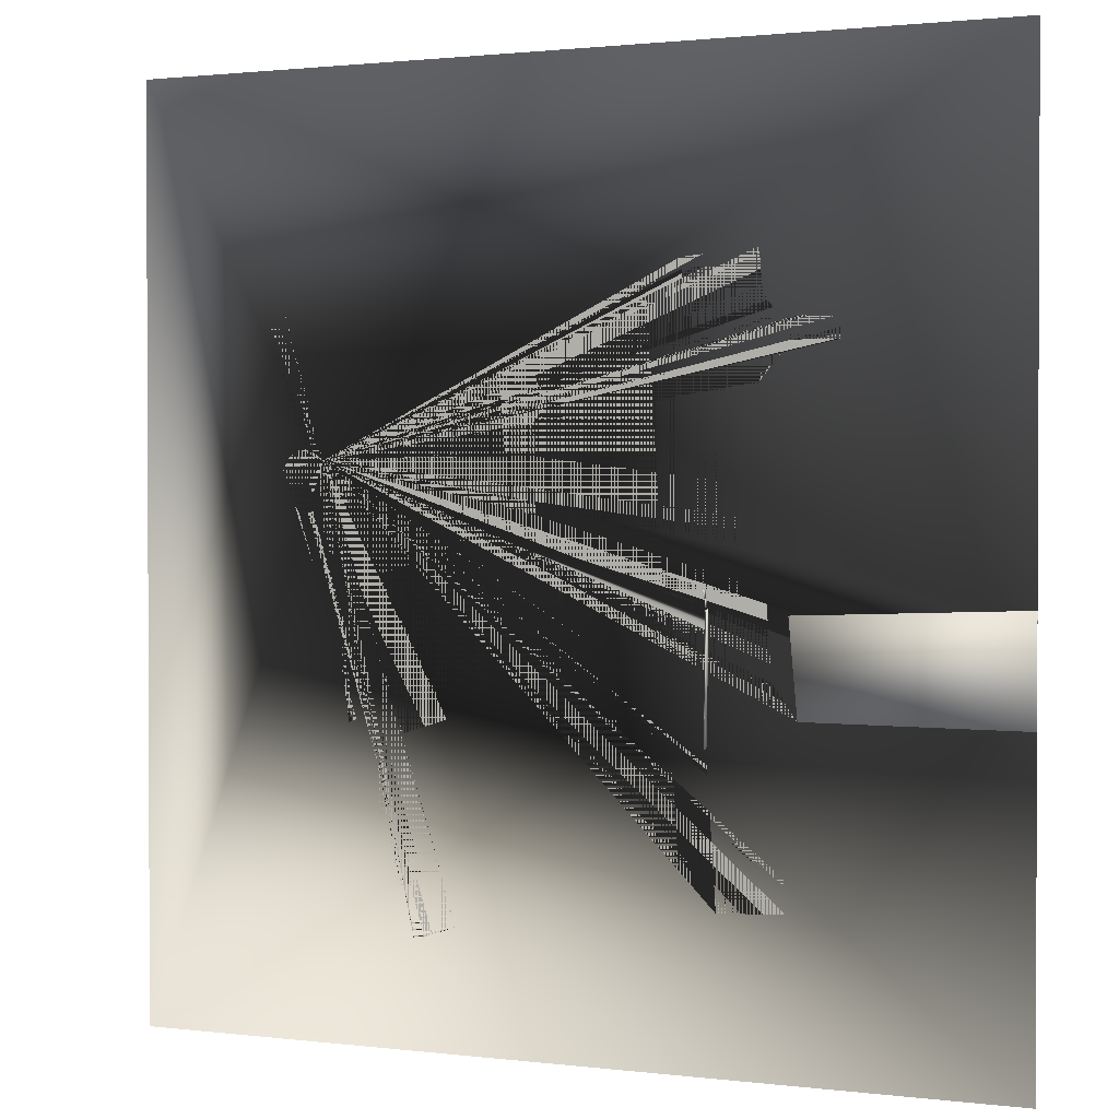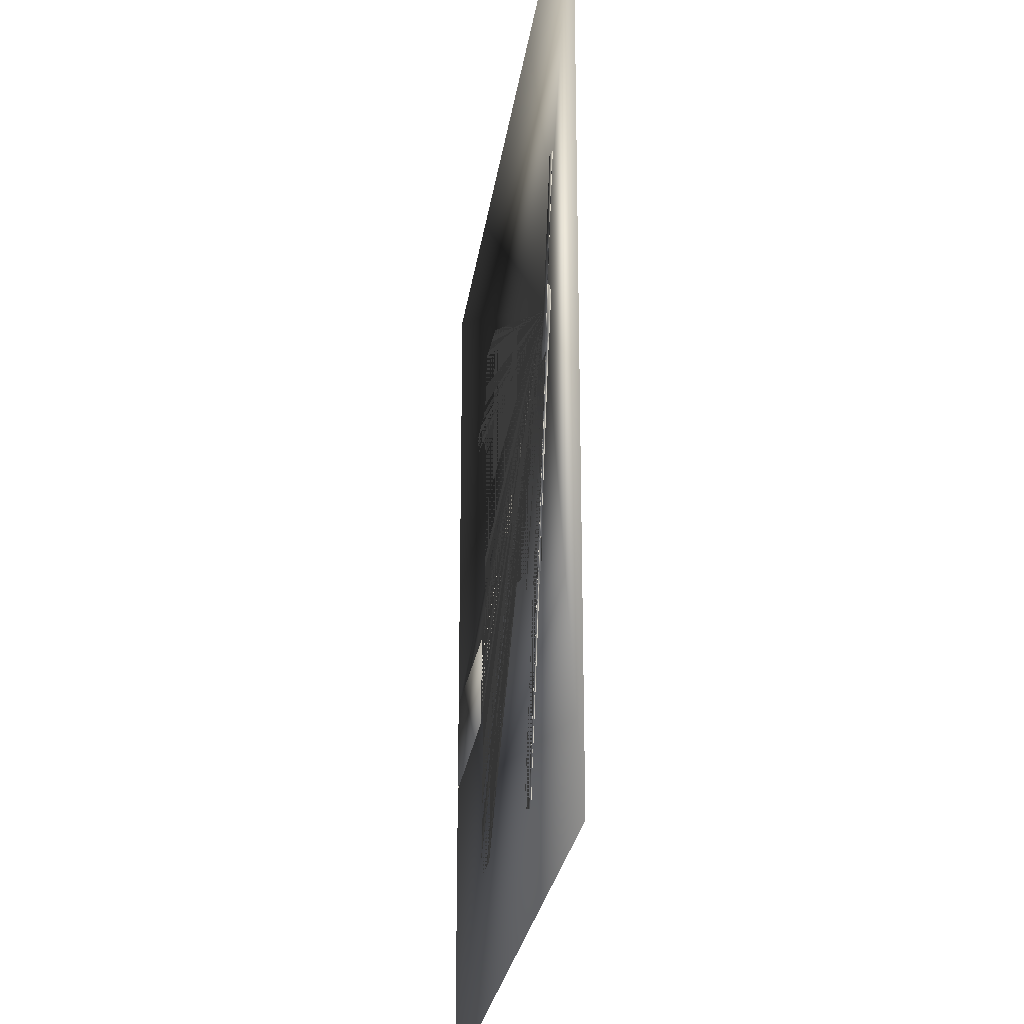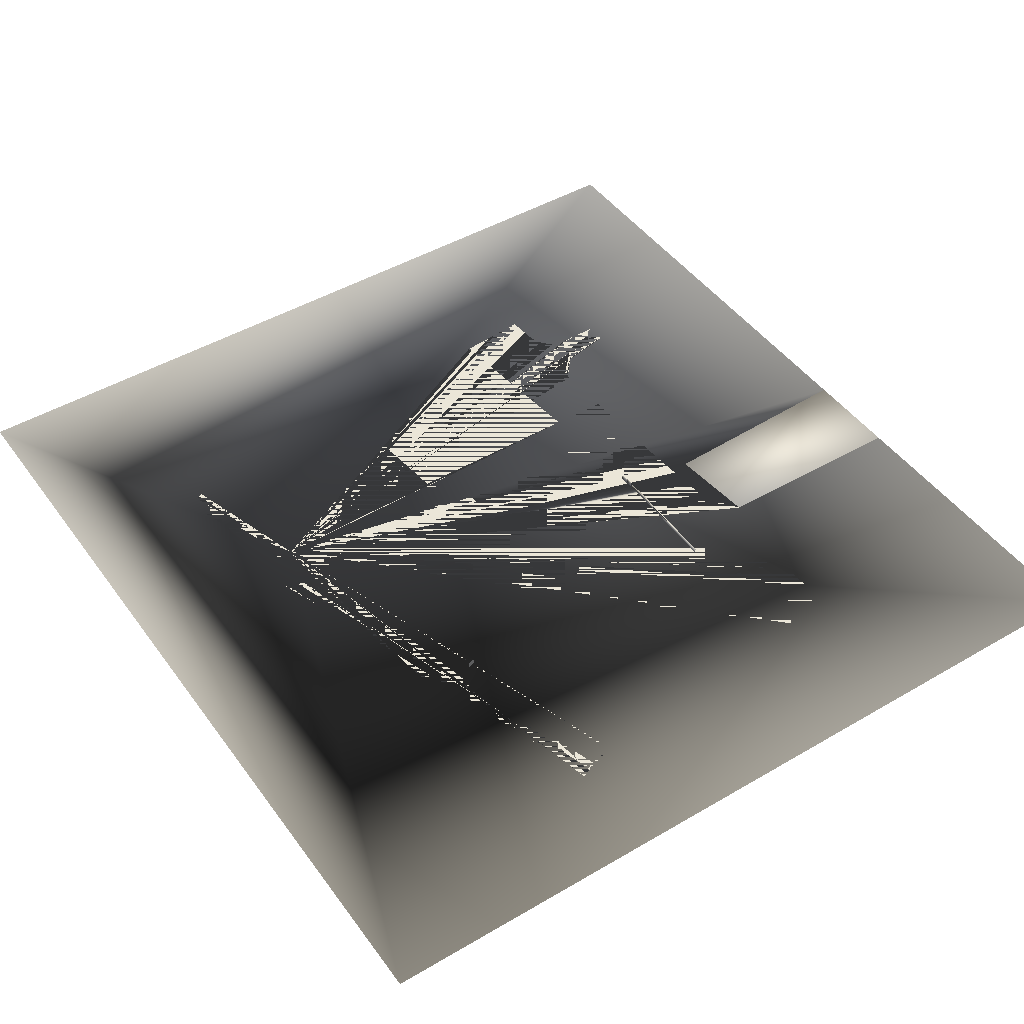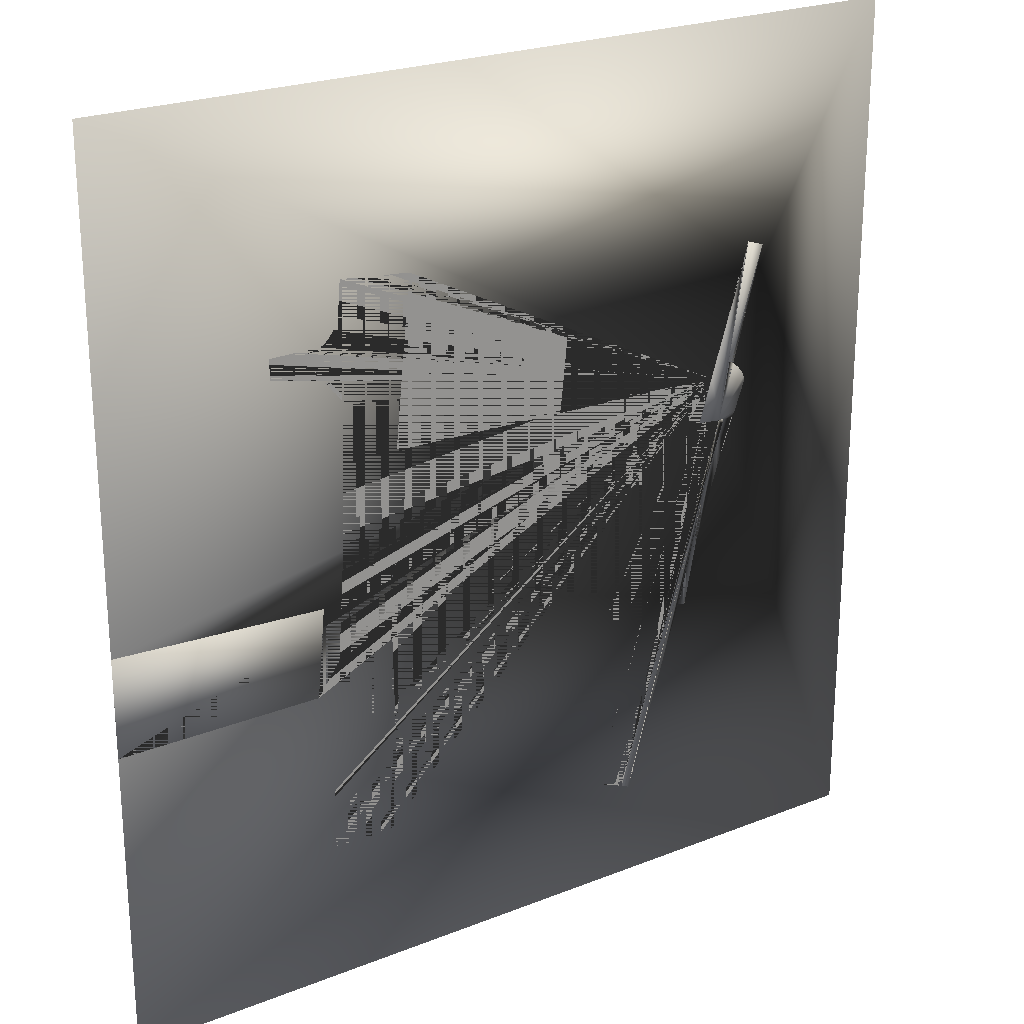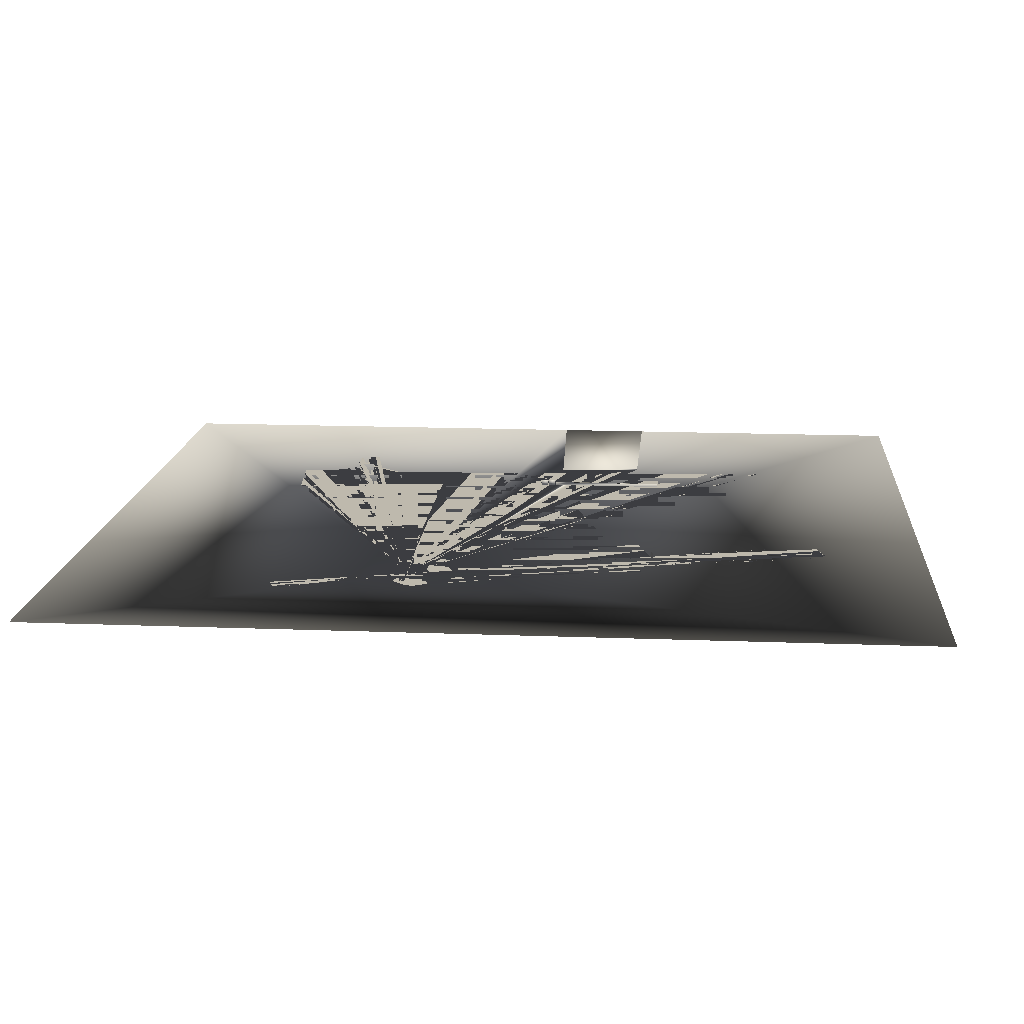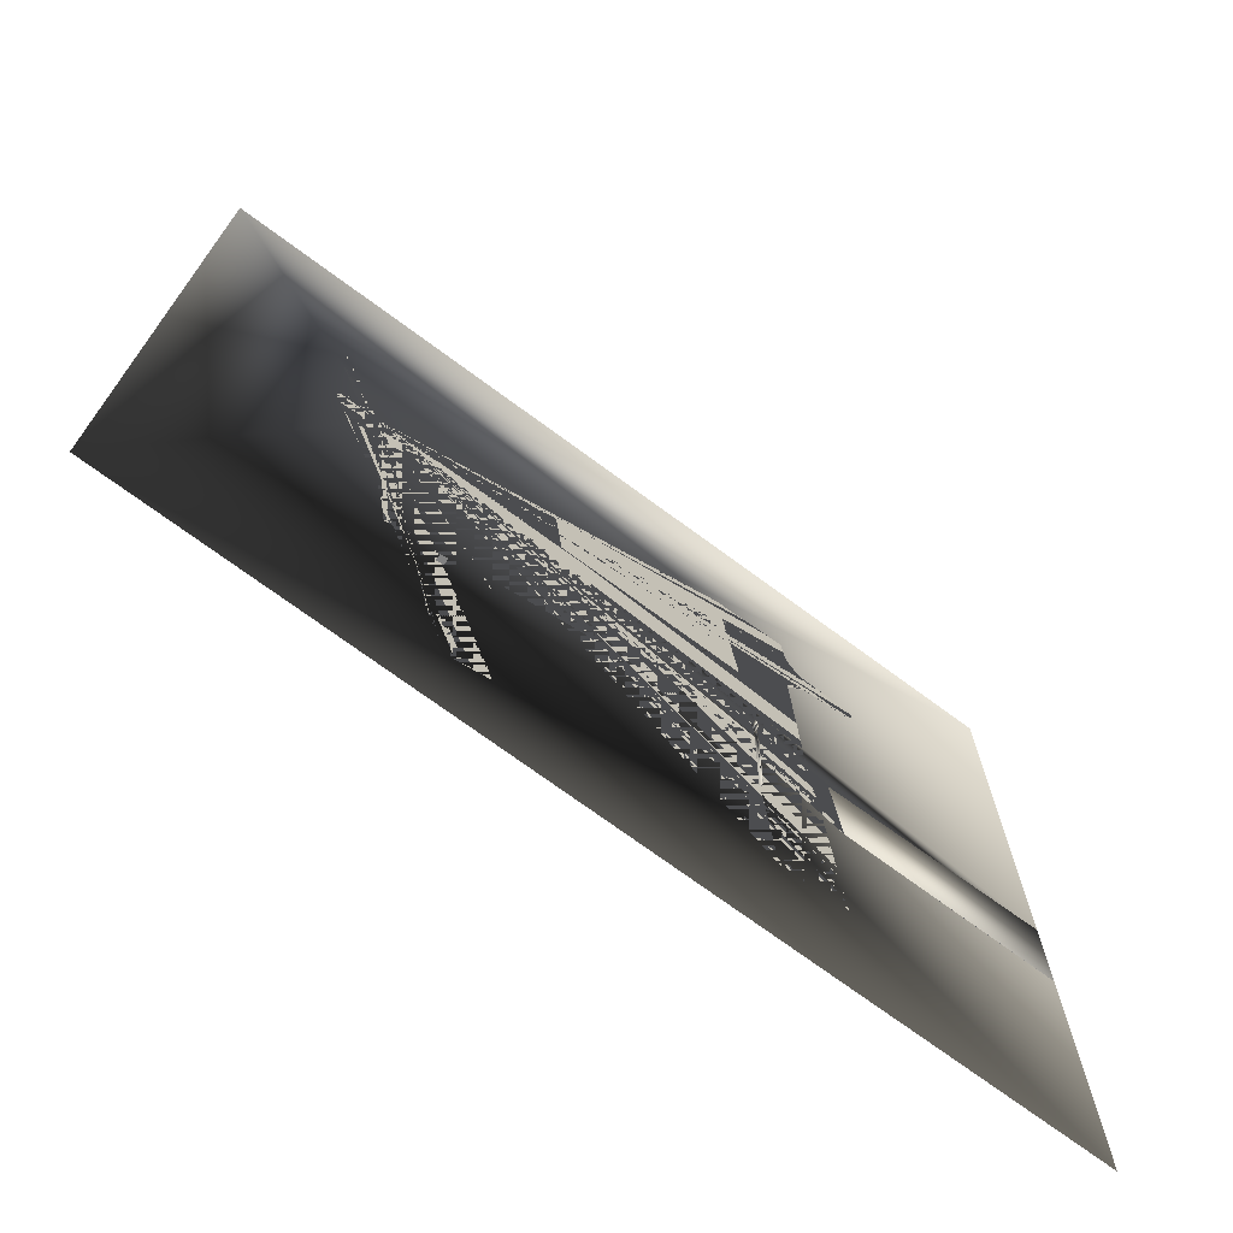
<metadata>
{"format":"obj","ext":"obj","renderer":"f3d","projection":"perspective","resolution":1024,"background":"white","views":[{"elev":1.4,"azim":-156.1,"up":"+Z"},{"elev":-25.1,"azim":82.4,"up":"+Z"},{"elev":46.1,"azim":146.1,"up":"+Y"},{"elev":23.4,"azim":-33.9,"up":"+Z"},{"elev":15.3,"azim":94.7,"up":"+Y"},{"elev":-72.4,"azim":143.6,"up":"+Z"}]}
</metadata>
<code>
v  3774 290.2 606.6
v  3390 290.2 642
v  3600 290.2 1342
v  3874 290.2 2231
v  4139 290.2 3061
v  4175 290.2 3240
v  4217 290.2 3397
v  4226 290.2 3461
v  4514 290.2 3367
v  3945 290.2 1558
v  4034 290.2 1505
v  4124 290.2 1427
v  4194 290.2 1342
v  4239 290.2 1251
v  4260 290.2 1200
v  4080 290.2 697.9
v  4010 290.2 599.9
v  3851 290.2 97.4
v  3748 290.2 -229.1
v  3618 290.2 -641.6
v  3488 290.2 -1054
v  3364 290.2 -1449
v  3255 290.2 -1793
v  3136 290.2 -2171
v  3076 290.2 -2360
v  3085 290.2 -2370
v  3196 290.2 -2408
v  3187 290.2 -2450
v  3061 290.2 -2408
v  2907 290.2 -2913
v  2764 290.2 -3393
v  2651 290.2 -3770
v  2494 290.2 -4283
v  2434 290.2 -4460
v  2334 290.2 -4756
v  2243 290.2 -5044
v  2174 290.2 -5315
v  2152 290.2 -5484
v  2014 290.2 -5425
v  2022 290.2 -5335
v  2039 290.2 -5247
v  2276 290.2 -4503
v  2348 290.2 -4272
v  2493 290.2 -3791
v  2564 290.2 -3550
v  2630 290.2 -3326
v  2739 290.2 -2965
v  2829 290.2 -2674
v  2946 290.2 -2297
v  3065 290.2 -1919
v  3206 290.2 -1473
v  3374 290.2 -940.7
v  3521 290.2 -477.1
v  3681 290.2 29.34
v  3833 290.2 510
v  3866 290.2 613.1
v  2174 298.1 -5315
v  2152 298.1 -5484
v  2014 298.1 -5425
v  2022 298.1 -5335
v  2039 298.1 -5247
v  2276 298.1 -4503
v  2348 298.1 -4272
v  2493 298.1 -3791
v  2564 298.1 -3550
v  2630 298.1 -3326
v  2739 298.1 -2965
v  2829 298.1 -2674
v  2946 298.1 -2297
v  3065 298.1 -1919
v  3206 298.1 -1473
v  3374 298.1 -940.7
v  3521 298.1 -477.1
v  3681 298.1 29.34
v  3833 298.1 510
v  3866 298.1 613.1
v  3774 298.1 606.6
v  3390 298.1 642
v  3600 298.1 1342
v  3874 298.1 2231
v  4139 298.1 3061
v  4175 298.1 3240
v  4217 298.1 3397
v  4226 298.1 3461
v  4514 298.1 3367
v  3945 298.1 1558
v  4034 298.1 1505
v  4124 298.1 1427
v  4194 298.1 1342
v  4239 298.1 1251
v  4260 298.1 1200
v  4080 298.1 697.9
v  4010 298.1 599.9
v  3851 298.1 97.4
v  3748 298.1 -229.1
v  3618 298.1 -641.6
v  3488 298.1 -1054
v  3364 298.1 -1449
v  3255 298.1 -1793
v  3136 298.1 -2171
v  3076 298.1 -2360
v  3085 298.1 -2370
v  3196 298.1 -2408
v  3187 298.1 -2450
v  3061 298.1 -2408
v  2907 298.1 -2913
v  2764 298.1 -3393
v  2651 298.1 -3770
v  2494 298.1 -4283
v  2434 298.1 -4460
v  2334 298.1 -4756
v  2243 298.1 -5044
o Line1714
g Line1714
f 1 2 3 4 5 6 7 8 9 10 11 12 13 14 15 16 17 18 19 20 21 22 23 24 25 26 27 28 29 30 31 32 33 34 35 36 37 38 39 40 41 42 43 44 45 46 47 48 49 50 51 52 53 54 55 56
f 57 58 38 37
f 58 59 39 38
f 59 60 40 39
f 60 61 41 40
f 61 62 42 41
f 62 63 43 42
f 63 64 44 43
f 64 65 45 44
f 65 66 46 45
f 66 67 47 46
f 67 68 48 47
f 68 69 49 48
f 69 70 50 49
f 70 71 51 50
f 71 72 52 51
f 72 73 53 52
f 73 74 54 53
f 74 75 55 54
f 75 76 56 55
f 76 77 1 56
f 77 78 2 1
f 78 79 3 2
f 79 80 4 3
f 80 81 5 4
f 81 82 6 5
f 82 83 7 6
f 83 84 8 7
f 84 85 9 8
f 85 86 10 9
f 86 87 11 10
f 87 88 12 11
f 88 89 13 12
f 89 90 14 13
f 90 91 15 14
f 91 92 16 15
f 92 93 17 16
f 93 94 18 17
f 94 95 19 18
f 95 96 20 19
f 96 97 21 20
f 97 98 22 21
f 98 99 23 22
f 99 100 24 23
f 100 101 25 24
f 101 102 26 25
f 102 103 27 26
f 103 104 28 27
f 104 105 29 28
f 105 106 30 29
f 106 107 31 30
f 107 108 32 31
f 108 109 33 32
f 109 110 34 33
f 110 111 35 34
f 111 112 36 35
f 112 57 37 36
v  -3567 299.1 -2178
v  -6806 299.1 -2197
v  -6806 299.1 -637.4
v  -3437 299.1 -763.9
v  -6806 298.1 -637.4
v  -6806 298.1 -2197
v  -3567 298.1 -2178
v  -3437 298.1 -763.9
o Line3401
g Line3401
f 113 114 115 116
f 117 118 119 120
f 114 113 119 118
f 115 114 118 117
f 116 115 117 120
f 113 116 120 119
v  -6807 298.1 6964
v  6562 298.1 6964
v  6562 298.1 6964
v  -6807 298.1 6964
v  6562 298.1 -7055
v  6562 298.1 -7055
v  -6807 298.1 -7055
v  -6807 298.1 -7055
v  -6807 298.1 -2197
v  -6807 298.1 -637.4
v  2022 298.1 -5335
v  1878 298.1 -5339
v  2017 298.1 -5390
v  2276 298.1 -4503
v  2335 298.1 -4313
v  2227 298.1 -4242
v  2117 298.1 -4587
v  2229 298.1 -4649
v  2348 298.1 -4272
v  2493 298.1 -3791
v  2564 298.1 -3550
v  2630 298.1 -3326
v  3774 298.1 606.6
v  2795 298.1 -2458
v  3600 298.1 1342
v  3874 298.1 2231
v  4139 298.1 3061
v  4143 298.1 3083
v  4174 298.1 3240
v  4216 298.1 3397
v  4226 298.1 3461
v  4353 298.1 3420
v  4360 298.1 3418
v  4514 298.1 3367
v  4506 298.1 3345
v  4287 298.1 2646
v  3945 298.1 1558
v  4034 298.1 1505
v  4124 298.1 1427
v  4130 298.1 1419
v  4194 298.1 1342
v  4260 298.1 1200
v  4080 298.1 700
v  3748 298.1 -228.5
v  3619 298.1 -637
v  3489 298.1 -1050
v  3309 298.1 -1621
v  3196 298.1 -2408
v  3187 298.1 -2450
v  3061 298.1 -2408
v  2457 298.1 -4392
v  2434 298.1 -4460
v  2395 298.1 -4574
v  2348 298.1 -4715
v  2334 298.1 -4756
v  2243 298.1 -5044
v  2174 298.1 -5315
v  2158 298.1 -5441
v  2152 298.1 -5484
v  2014 298.1 -5425
v  1520 298.1 -5258
v  1558 298.1 -5038
v  1627 298.1 -4830
v  1717 298.1 -4526
v  1763 298.1 -4390
v  1884 298.1 -4020
v  1878 298.1 -4018
v  2282 298.1 -2704
v  2330 298.1 -2548
v  1635 298.1 -2320
v  1760 298.1 -1895
v  525.9 298.1 -1520
v  -504 298.1 -1207
v  -565.5 298.1 -1192
v  -822.4 298.1 -1115
v  -2274 298.1 -688
v  -2274 298.1 -688
v  -2303 298.1 -996.4
v  -2275 298.1 -2586
v  -2285 298.1 -2807
v  -2291 298.1 -2944
v  -2412 298.1 -4811
v  -2591 298.1 -4802
v  -2773 298.1 -4793
v  -3398 298.1 -4760
v  -3381 298.1 -4469
v  -3376 298.1 -4384
v  -3354 298.1 -4025
v  -3347 298.1 -3905
v  -3340 298.1 -3799
v  -3340 298.1 -3793
v  -3339 298.1 -3778
v  -3330 298.1 -3627
v  -3325 298.1 -3543
v  -3300 298.1 -3127
v  -3246 298.1 -2316
v  -3225 298.1 -2002
v  -3208 298.1 -1742
v  -3203 298.1 -1666
v  -3567 298.1 -2178
v  -3437 298.1 -763.9
v  -3186 298.1 -1418
v  -3162 298.1 -1059
v  -3133 298.1 -609.5
v  -3107 298.1 -227.4
v  -3103 298.1 -160.5
v  -3092 298.1 157
v  -3080 298.1 516.7
v  -3049 298.1 1416
v  -3018 298.1 2316
v  -3021 298.1 2362
v  -3472 298.1 2910
v  -3502 298.1 2910
v  -4059 298.1 2907
v  -4160 298.1 2907
v  -4162 298.1 3060
v  -4164 298.1 3229
v  -3767 298.1 3234
v  -3739 298.1 3235
v  -3732 298.1 3235
v  -3715 298.1 3235
v  -3674 298.1 3236
v  -3655 298.1 3236
v  -3608 298.1 3236
v  -3586 298.1 3237
v  -3580 298.1 3237
v  -3572 298.1 3237
v  -3572 298.1 3237
v  -3354 298.1 3240
v  -3288 298.1 3269
v  -3212 298.1 3349
v  -3140 298.1 3445
v  -3058 298.1 3645
v  -3023 298.1 4077
v  -3013 298.1 4167
v  -2524 298.1 4120
v  -2211 298.1 4090
v  -1882 298.1 4059
v  -1903 298.1 3901
v  -1903 298.1 3898
v  -1919 298.1 3778
v  -2152 298.1 1425
v  829.5 298.1 1427
v  1530 298.1 1428
v  2115 298.1 1384
v  2203 298.1 1378
v  3042 298.1 1315
v  3166 298.1 780.8
v  3180 298.1 718.1
v  3390 298.1 642
v  2016 298.1 -5400
v  2039 298.1 -5247
v  2077 298.1 -4714
v  2143 298.1 -4921
v  2739 298.1 -2965
v  2829 298.1 -2674
v  2946 298.1 -2297
v  3065 298.1 -1919
v  3206 298.1 -1473
v  3374 298.1 -940.7
v  3521 298.1 -477.1
v  3681 298.1 29.33
v  3833 298.1 510
v  3866 298.1 613.1
v  4010 298.1 599.9
v  3851 298.1 98.64
v  3195 298.1 -1982
v  3106 298.1 -2266
v  3076 298.1 -2360
v  3085 298.1 -2370
v  -3444 298.1 2908
v  -3464 298.1 2910
v  -3023 298.1 2400
v  -3035 298.1 2475
v  -3395 298.1 2904
o Box015
g Box015
f 121 122 123 124
f 122 125 126 123
f 125 127 128 126
f 127 129 130 121 124 128
f 131 132 133
f 134 135 136 137 138
f 139 140 141 142 143 144 136 135
f 145 146 147 148 149 150 151 152 153 154 155 156 157 158 159 160 161 162 163 164 165 166 167 168 169 170 171 172 173 174 175 176 177 178 179 180 181 182 183 184 185 186 187 188 189 190 191 192 193 194 195 196 197 198 199 200 201 202 203 204 205 206 207 208 209 210 211 212 213 214 215 216 217 218 219 220 129 127 125 122 121 130 221 220 219 222 223 224 225 226 227 228 229 230 231 232 233 234 235 236 237 238 239 240 241 242 243 244 245 246 247 248 249 250 251 252 253 254 255 256 257 258 259 260 261 262 263 264 265 266 267 268 269 270
f 180 271 133 132 181
f 131 272 137 273 132
f 272 274 137
f 274 138 137
f 142 275 143
f 275 276 143
f 276 277 143
f 277 278 279 143
f 279 280 143
f 280 281 282 143
f 282 283 143
f 283 284 143
f 163 285 286 164
f 167 287 288 289 290 168
f 291 292 232 231 293 294 295
v  -2259 290.1 -434
v  -2270 290.1 -551.6
v  -2269 290.1 -551.7
v  -2258 290.1 -434.1
v  -2259 388.6 -434
v  -2258 388.6 -434.1
v  -2269 388.6 -551.7
v  -2270 388.6 -551.6
o Box018
g Box018
f 296 297 298 299
f 300 301 302 303
f 296 299 301 300
f 299 298 302 301
f 298 297 303 302
f 297 296 300 303
v  -2281 290.1 -559.7
v  -2281 290.1 -677.8
v  -2281 290.1 -677.8
v  -2281 290.1 -559.7
v  -2281 388.6 -559.7
v  -2281 388.6 -559.7
v  -2281 388.6 -677.8
v  -2281 388.6 -677.8
o Box019
g Box019
f 304 305 306 307
f 308 309 310 311
f 304 307 309 308
f 307 306 310 309
f 306 305 311 310
f 305 304 308 311
v  2445 298.1 -2589
v  2445 392.6 -2589
v  2330 392.6 -2548
v  2330 298.1 -2548
o Line3404
g Line3404
f 312 313 314 315
v  -2255 349.3 -2586
v  -2275 349.3 -2586
v  -2303 349.3 -996.4
v  -2295 349.2 -695.2
v  -2276 349.2 -697
v  -2283 349.3 -997.2
v  -2255 298.1 -2586
v  -2275 298.1 -2586
v  -2303 298.1 -996.4
v  -2295 298 -695.2
v  -2276 298 -697
v  -2283 298.1 -997.2
o Line3406
g Line3406
f 316 317 318 319 320 321
f 322 323 317 316
f 323 324 318 317
f 324 325 319 318
f 325 326 320 319
f 326 327 321 320
f 327 322 316 321

</code>
